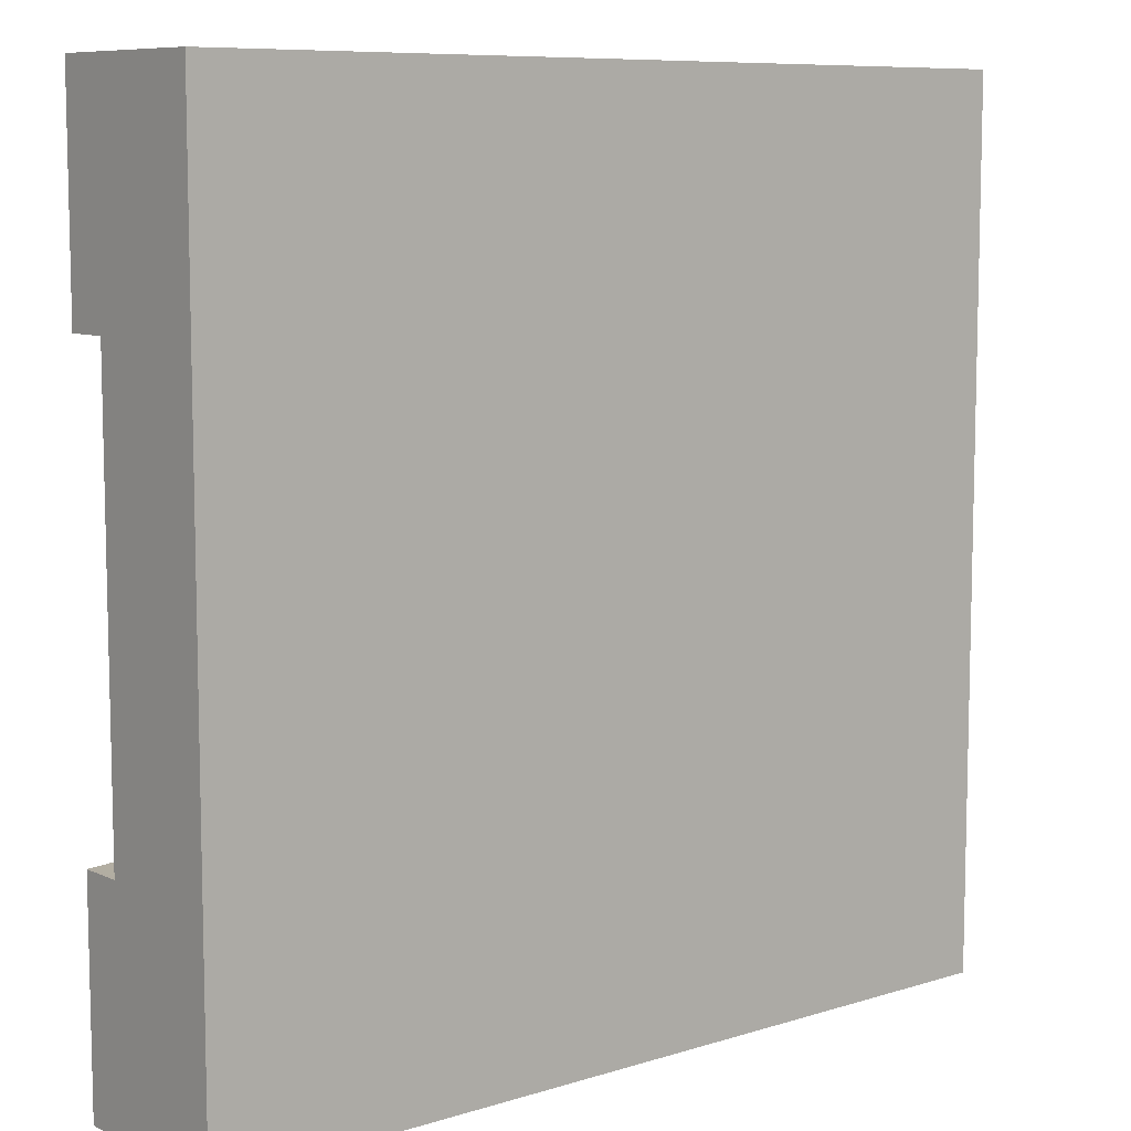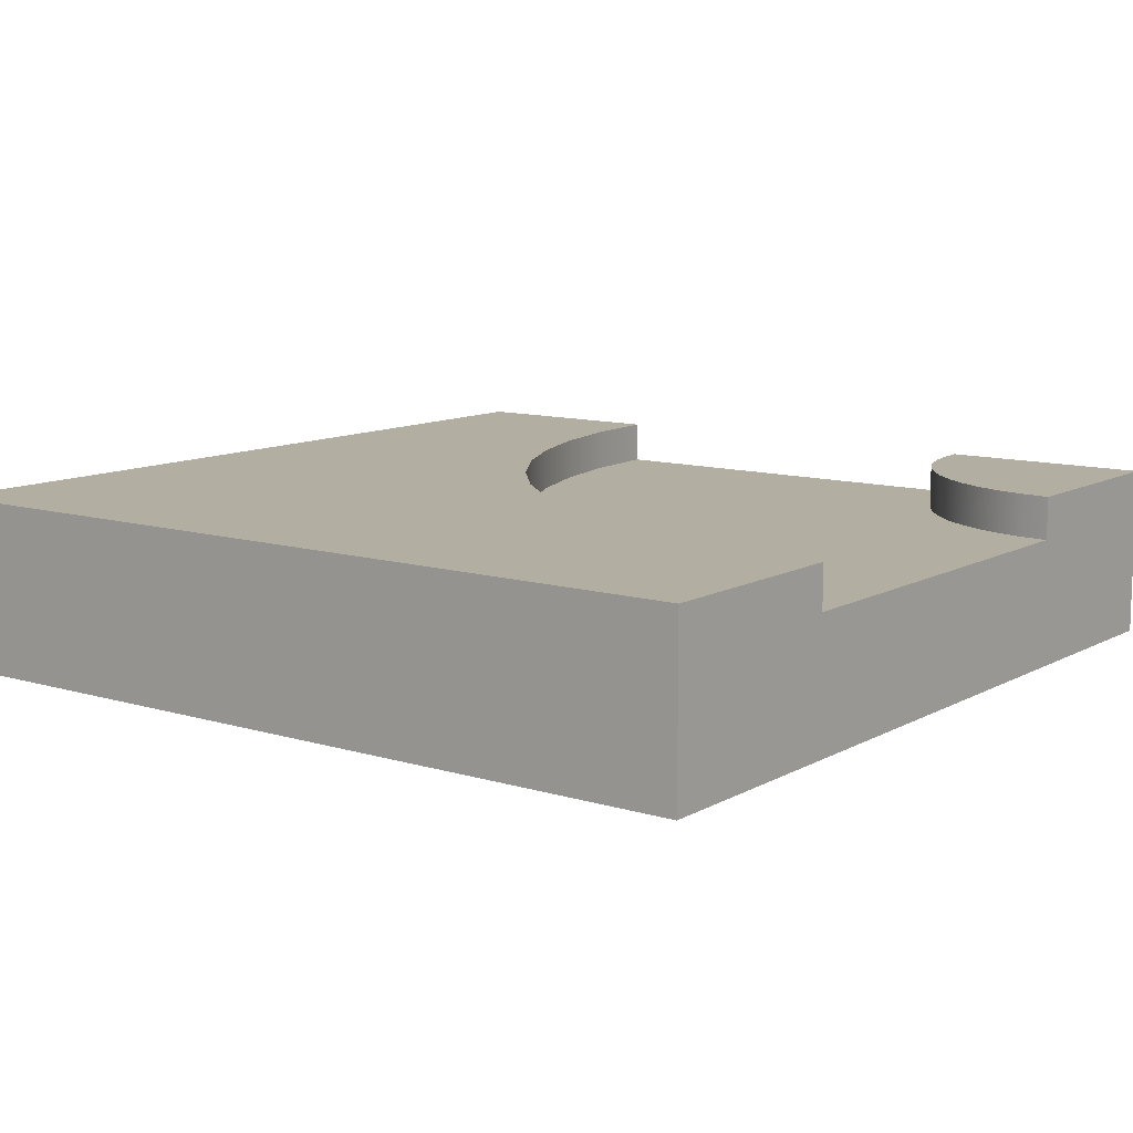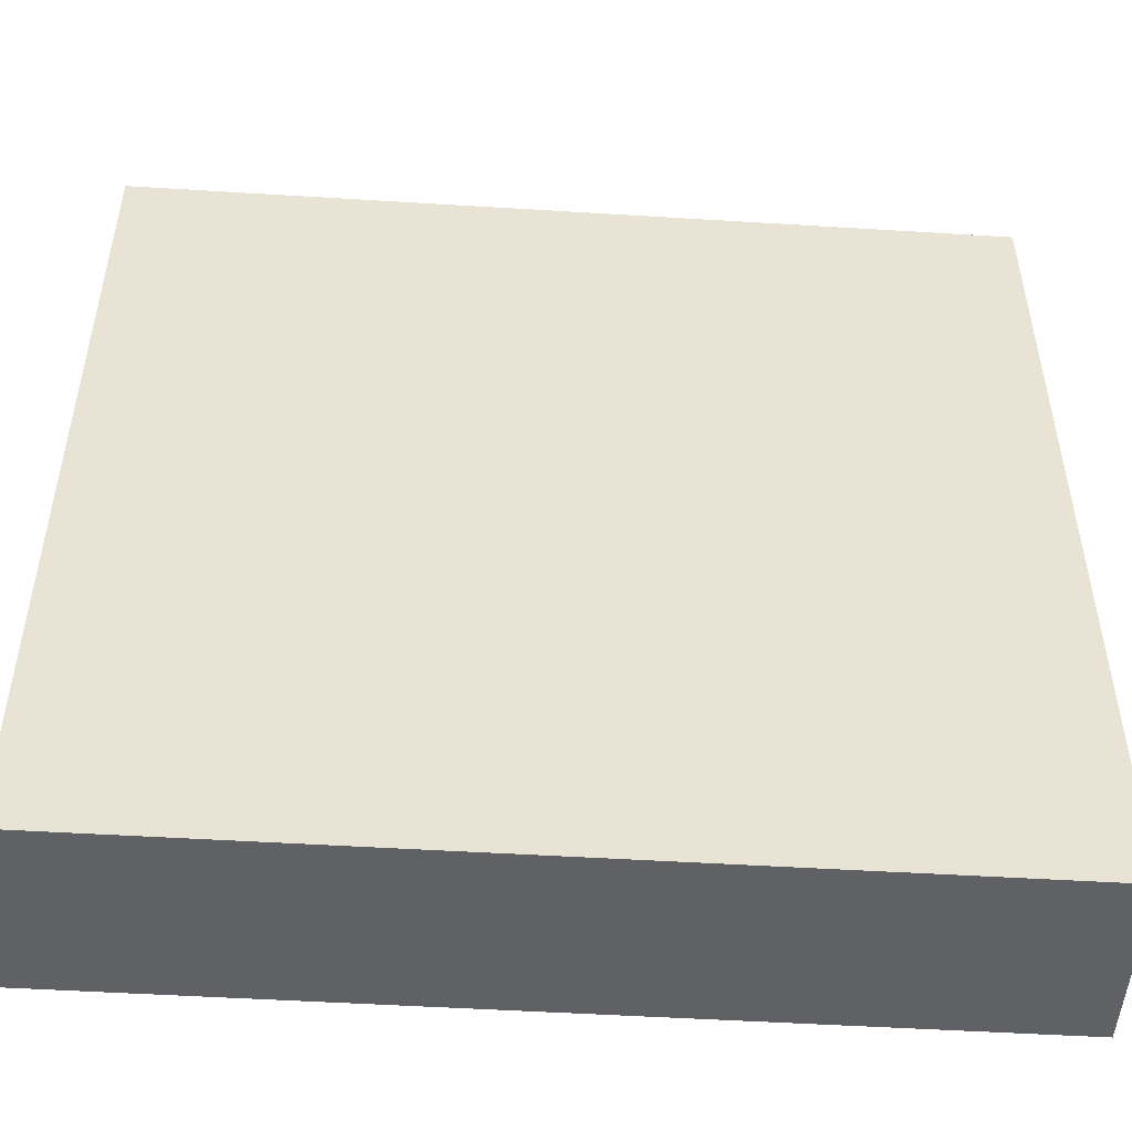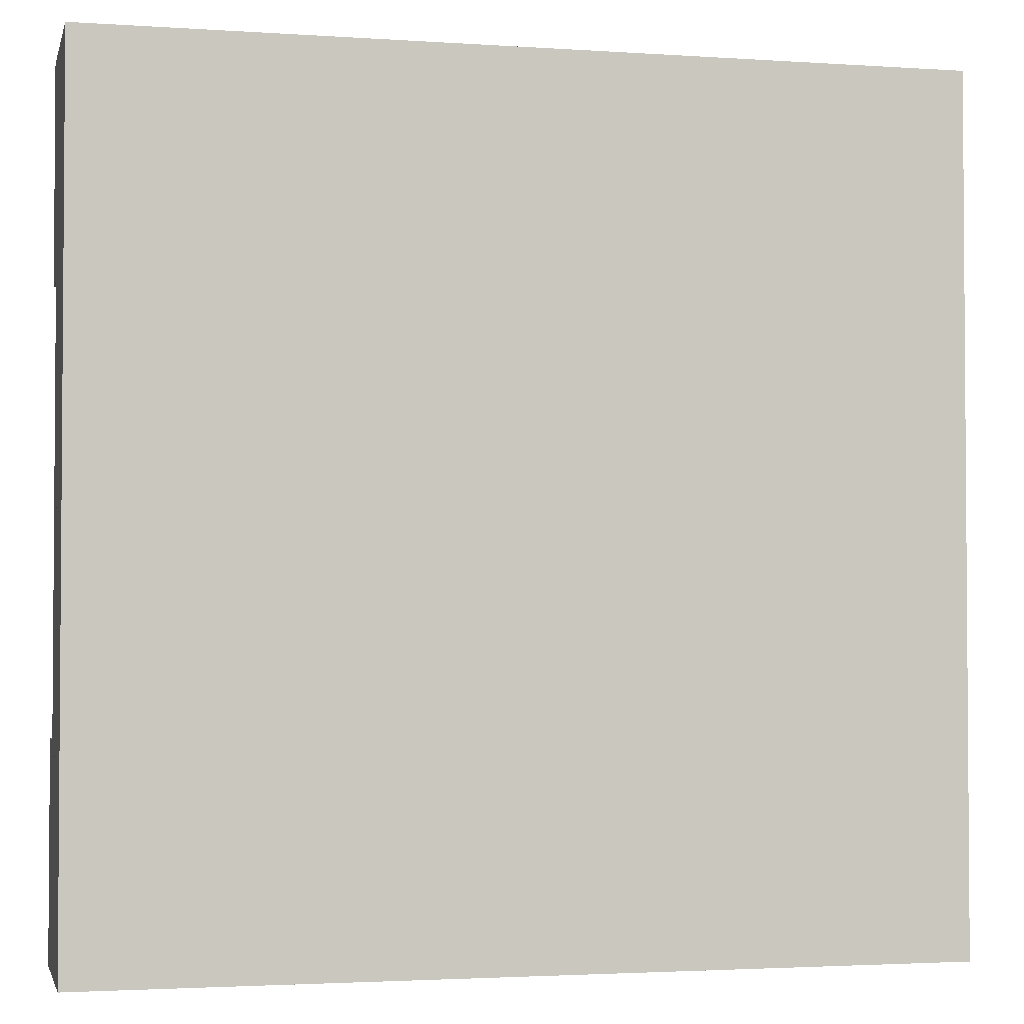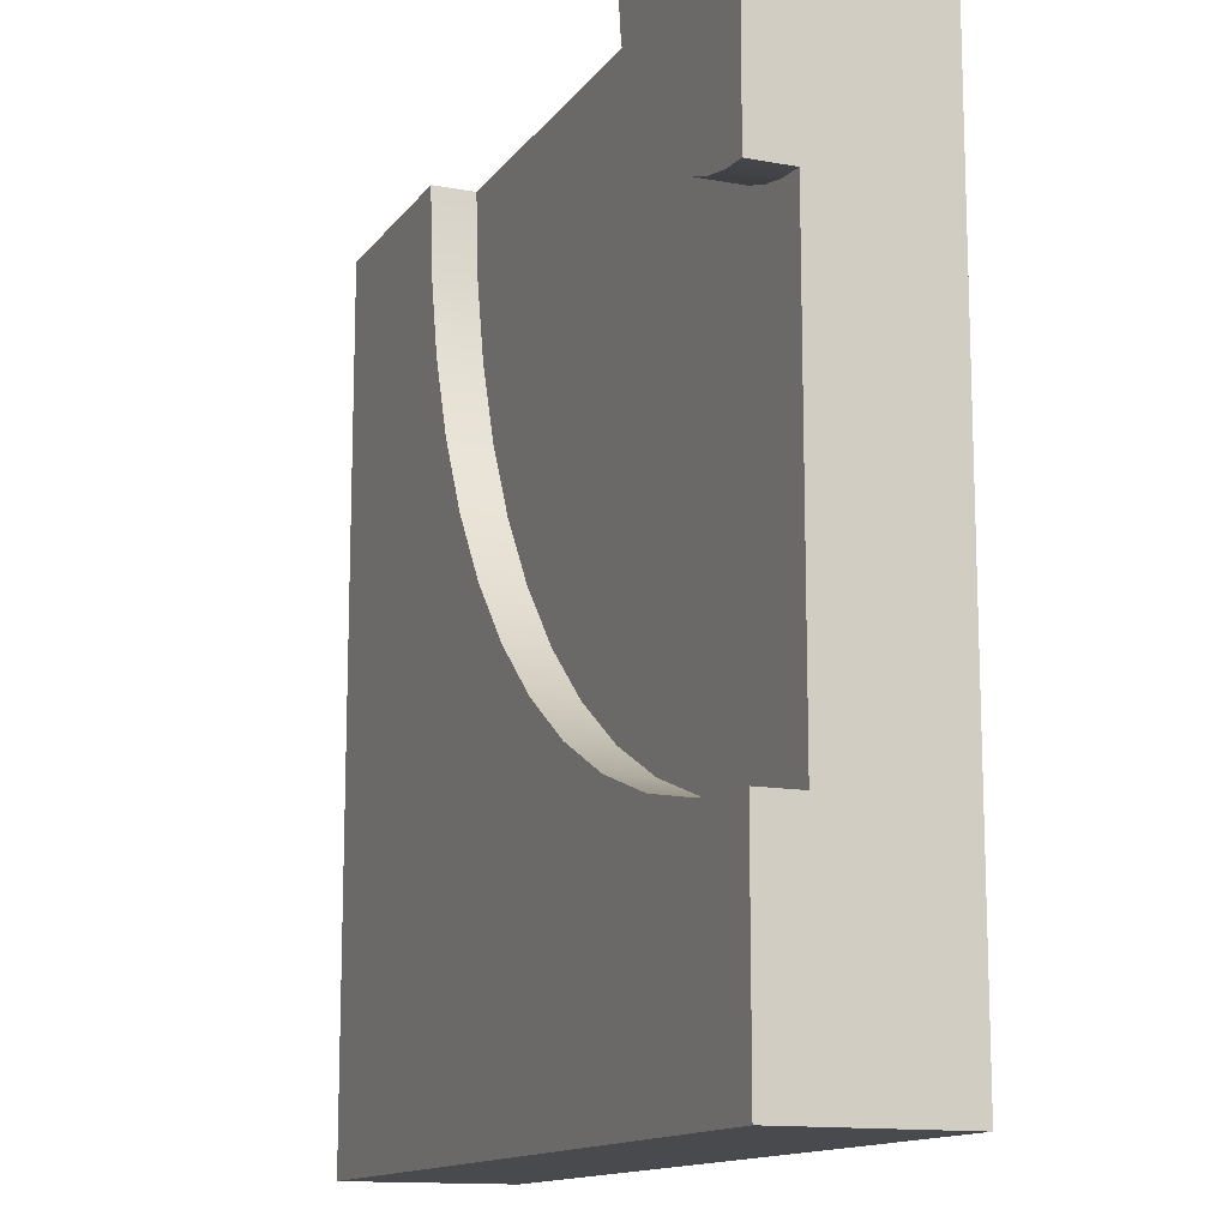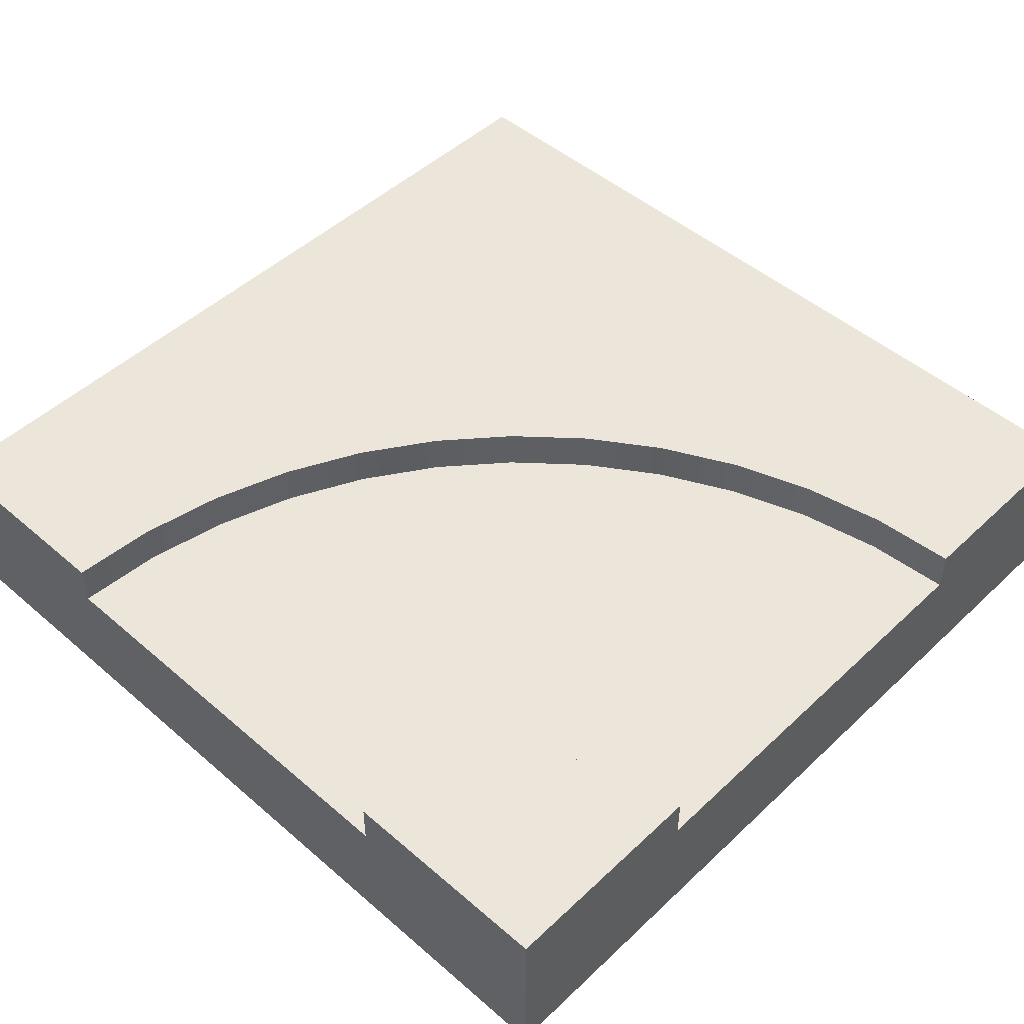
<metadata>
{"format":"obj","ext":"obj","renderer":"f3d","projection":"perspective","resolution":1024,"background":"white","views":[{"elev":8.6,"azim":-40.0,"up":"+Z"},{"elev":10.8,"azim":-143.1,"up":"+Y"},{"elev":-49.9,"azim":-3.9,"up":"+Z"},{"elev":-2.5,"azim":-13.3,"up":"+Z"},{"elev":-13.3,"azim":-112.7,"up":"+Z"},{"elev":48.5,"azim":-46.2,"up":"+Y"}]}
</metadata>
<code>
o RiverCornerLD
v 0.25 0.15 0.5
v -0.25 0.15 0.5
v 0.2436 0.15 0.4021
v -0.2521 0.15 0.4674
v -0.2585 0.15 0.4353
v -0.269 0.15 0.4043
v -0.2835 0.15 0.375
v 0.2244 0.15 0.3059
v -0.3017 0.15 0.3478
v -0.3232 0.15 0.3232
v -0.3478 0.15 0.3017
v 0.1929 0.15 0.213
v -0.375 0.15 0.2835
v -0.4043 0.15 0.269
v -0.4353 0.15 0.2585
v -0.4674 0.15 0.2521
v -0.5 0.15 0.25
v -0.5 0.15 -0.25
v 0.1495 0.15 0.125
v 0.09502 0.15 0.04343
v 0.03033 0.15 -0.03033
v -0.04343 0.15 -0.09502
v -0.125 0.15 -0.1495
v -0.213 0.15 -0.1929
v -0.3059 0.15 -0.2244
v -0.4021 0.15 -0.2436
v -0.5 0.1 0.25
v -0.5 0.1 -0.25
v 0.25 0.1 0.5
v -0.25 0.1 0.5
v 0.5 0.1 -0.5
v 0.5 0.1 0.5
v 0.5 0.2 -0.5
v 0.5 0.2 0.5
v 0.375 0.2 0.5
v 0.375 0.1 0.5
v 0.3675 0.2 0.3858
v 0.3452 0.2 0.2735
v 0.3084 0.2 0.1652
v 0.2578 0.2 0.0625
v 0.1942 0.2 -0.03267
v 0.1187 0.2 -0.1187
v 0.03267 0.2 -0.1942
v -0.0625 0.2 -0.2578
v -0.1652 0.2 -0.3084
v -0.2735 0.2 -0.3452
v -0.3858 0.2 -0.3675
v -0.5 0.2 -0.375
v -0.5 0.2 -0.5
v -0.5 0.1 -0.5
v -0.5 0.1 0.5
v -0.5 0.1 0.375
v -0.5 0.2 0.5
v -0.5 0.2 0.375
v -0.5 0.1 -0.375
v -0.375 0.2 0.5
v -0.3761 0.2 0.4837
v -0.3793 0.2 0.4676
v -0.3845 0.2 0.4522
v -0.3917 0.2 0.4375
v -0.4008 0.2 0.4239
v -0.4116 0.2 0.4116
v -0.4239 0.2 0.4008
v -0.4375 0.2 0.3917
v -0.4522 0.2 0.3845
v -0.4676 0.2 0.3793
v -0.4837 0.2 0.3761
v -0.375 0.1 0.5
v -0.4674 0.2 0.2521
v -0.5 0.2 0.25
v 0.5 -0 -0.5
v 0.5 -0 0.5
v -0.4043 0.2 0.269
v -0.4353 0.2 0.2585
v -0.25 0.2 0.5
v -0.2521 0.2 0.4674
v -0.2585 0.2 0.4353
v -0.269 0.2 0.4043
v -0.2835 0.2 0.375
v -0.3017 0.2 0.3478
v -0.3232 0.2 0.3232
v -0.3478 0.2 0.3017
v -0.375 0.2 0.2835
v -0.5 0 0.5
v -0.5 0 -0.5
v -0.5 0.2 -0.25
v 0.25 0.2 0.5
v 0.2436 0.2 0.4021
v 0.03033 0.2 -0.03033
v -0.04343 0.2 -0.09502
v -0.213 0.2 -0.1929
v -0.3059 0.2 -0.2244
v 0.2244 0.2 0.3059
v 0.1929 0.2 0.213
v 0.1495 0.2 0.125
v 0.09502 0.2 0.04343
v -0.125 0.2 -0.1495
v -0.4021 0.2 -0.2436
f 3 2 1
f 2 3 4
f 4 3 5
f 5 3 6
f 6 3 7
f 7 3 8
f 7 8 9
f 9 8 10
f 10 8 11
f 11 8 12
f 11 12 13
f 13 12 14
f 14 12 15
f 15 12 16
f 16 12 17
f 17 12 18
f 18 12 19
f 18 19 20
f 18 20 21
f 18 21 22
f 18 22 23
f 18 23 24
f 18 24 25
f 18 25 26
f 17 28 27
f 28 17 18
f 2 29 1
f 29 2 30
f 33 32 31
f 32 33 34
f 35 32 34
f 32 35 36
f 33 35 34
f 35 33 37
f 37 33 38
f 38 33 39
f 39 33 40
f 40 33 41
f 41 33 42
f 42 33 43
f 43 33 44
f 44 33 45
f 45 33 46
f 46 33 47
f 47 33 48
f 48 33 49
f 50 33 31
f 33 50 49
f 53 52 51
f 52 53 54
f 48 50 55
f 50 48 49
f 57 53 56
f 53 57 54
f 54 57 58
f 54 58 59
f 54 59 60
f 54 60 61
f 54 61 62
f 54 62 63
f 54 63 64
f 54 64 65
f 54 65 66
f 54 66 67
f 53 68 56
f 68 53 51
f 17 69 16
f 69 17 70
f 31 72 71
f 72 31 32
f 15 73 14
f 73 15 74
f 76 56 75
f 56 76 57
f 57 76 58
f 58 76 59
f 59 76 77
f 59 77 60
f 60 77 61
f 61 77 78
f 61 78 62
f 62 78 63
f 63 78 79
f 63 79 64
f 64 79 65
f 65 79 66
f 66 79 67
f 67 79 54
f 54 79 80
f 54 80 70
f 70 80 81
f 70 81 82
f 70 82 83
f 70 83 73
f 70 73 74
f 70 74 69
f 84 71 72
f 71 84 85
f 16 74 15
f 74 16 69
f 14 83 13
f 83 14 73
f 11 81 10
f 81 11 82
f 80 7 9
f 7 80 79
f 79 6 7
f 6 79 78
f 77 4 5
f 4 77 76
f 13 82 11
f 82 13 83
f 81 9 10
f 9 81 80
f 85 31 71
f 31 85 50
f 78 5 6
f 5 78 77
f 76 2 4
f 2 76 75
f 54 27 52
f 27 54 17
f 17 54 70
f 50 52 27
f 50 51 52
f 85 51 50
f 51 85 84
f 50 27 28
f 50 28 55
f 18 55 28
f 55 18 48
f 48 18 86
f 87 3 1
f 3 87 88
f 87 36 35
f 29 36 87
f 84 36 29
f 72 36 84
f 36 72 32
f 29 87 1
f 84 29 30
f 84 30 68
f 68 30 56
f 2 56 30
f 56 2 75
f 84 68 51
f 90 21 89
f 21 90 22
f 92 24 91
f 24 92 25
f 93 12 8
f 12 93 94
f 94 19 12
f 19 94 95
f 96 21 20
f 21 96 89
f 97 22 90
f 22 97 23
f 98 25 92
f 25 98 26
f 91 23 97
f 23 91 24
f 37 87 35
f 87 37 88
f 88 37 93
f 93 37 38
f 93 38 94
f 94 38 39
f 94 39 95
f 95 39 40
f 95 40 96
f 96 40 41
f 96 41 89
f 89 41 90
f 90 41 42
f 90 42 97
f 97 42 43
f 97 43 91
f 91 43 92
f 92 43 44
f 92 44 98
f 98 44 86
f 86 44 48
f 48 44 45
f 48 45 46
f 48 46 47
f 88 8 3
f 8 88 93
f 86 26 98
f 26 86 18
f 95 20 19
f 20 95 96

</code>
